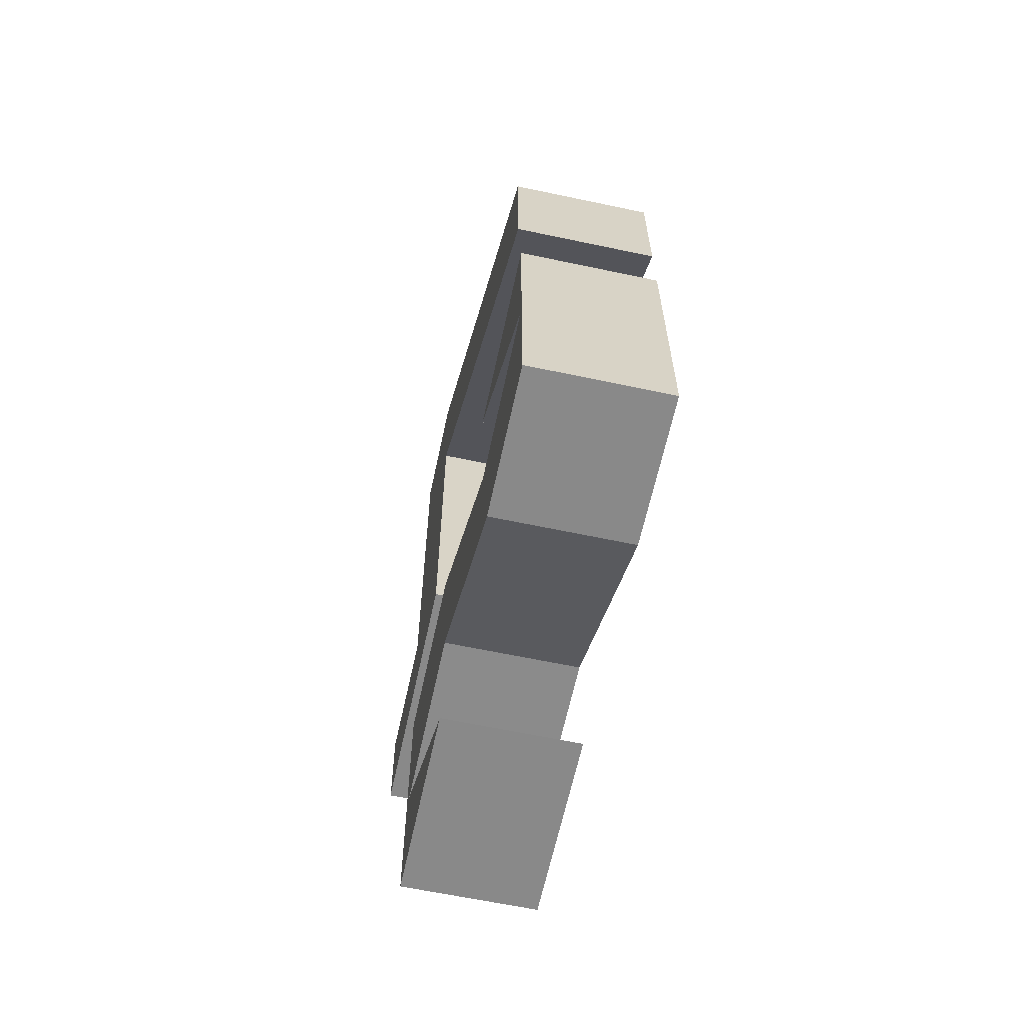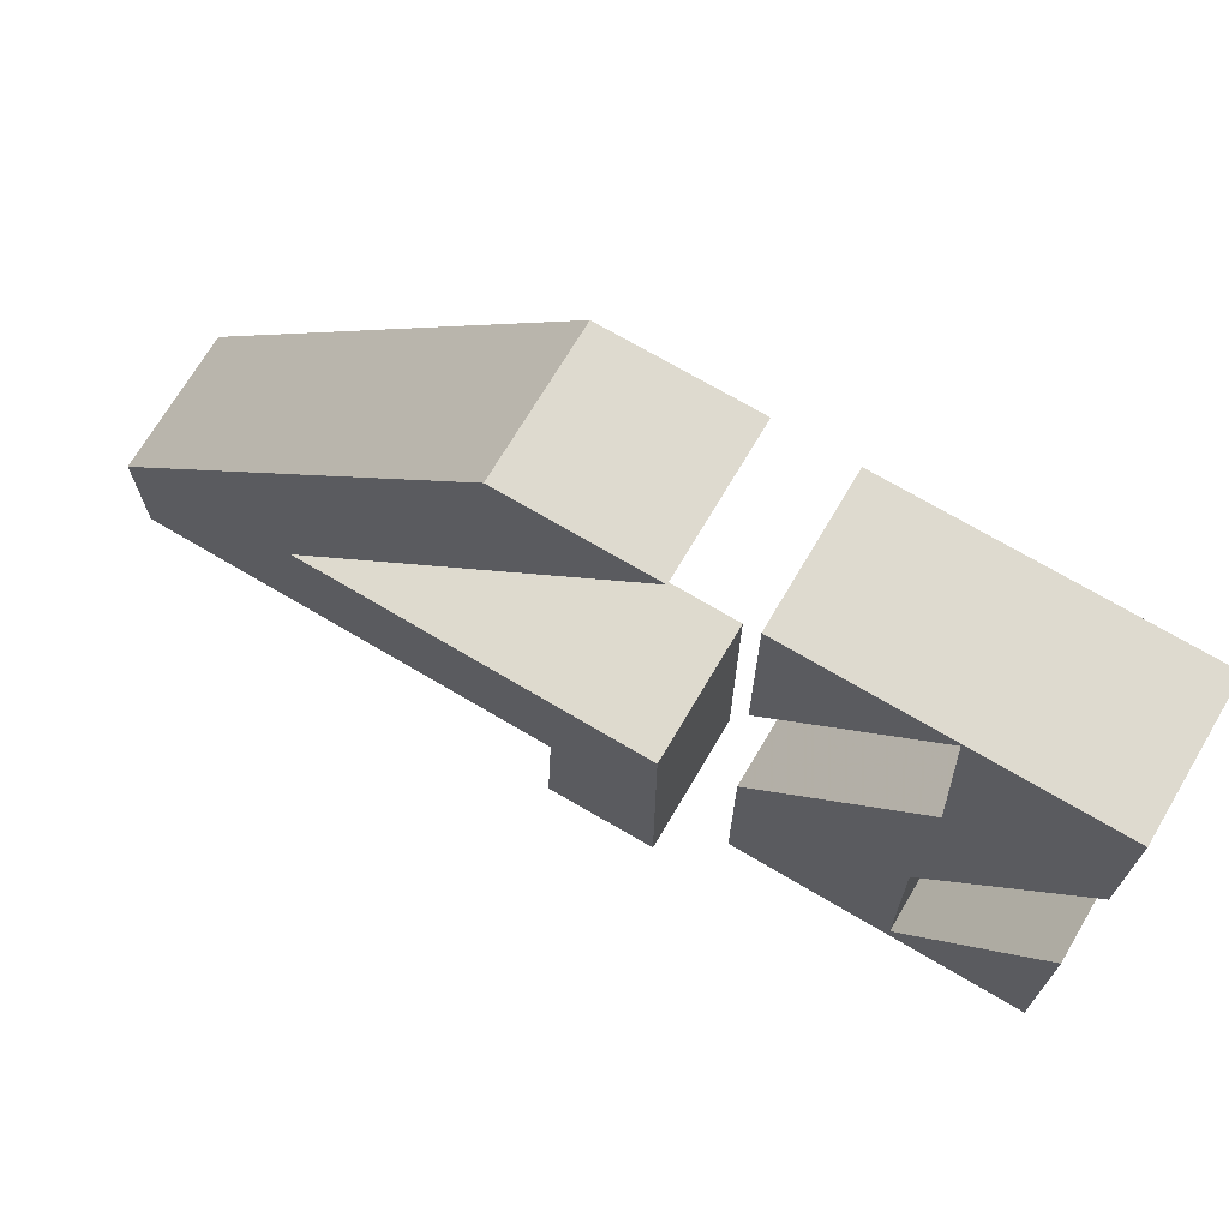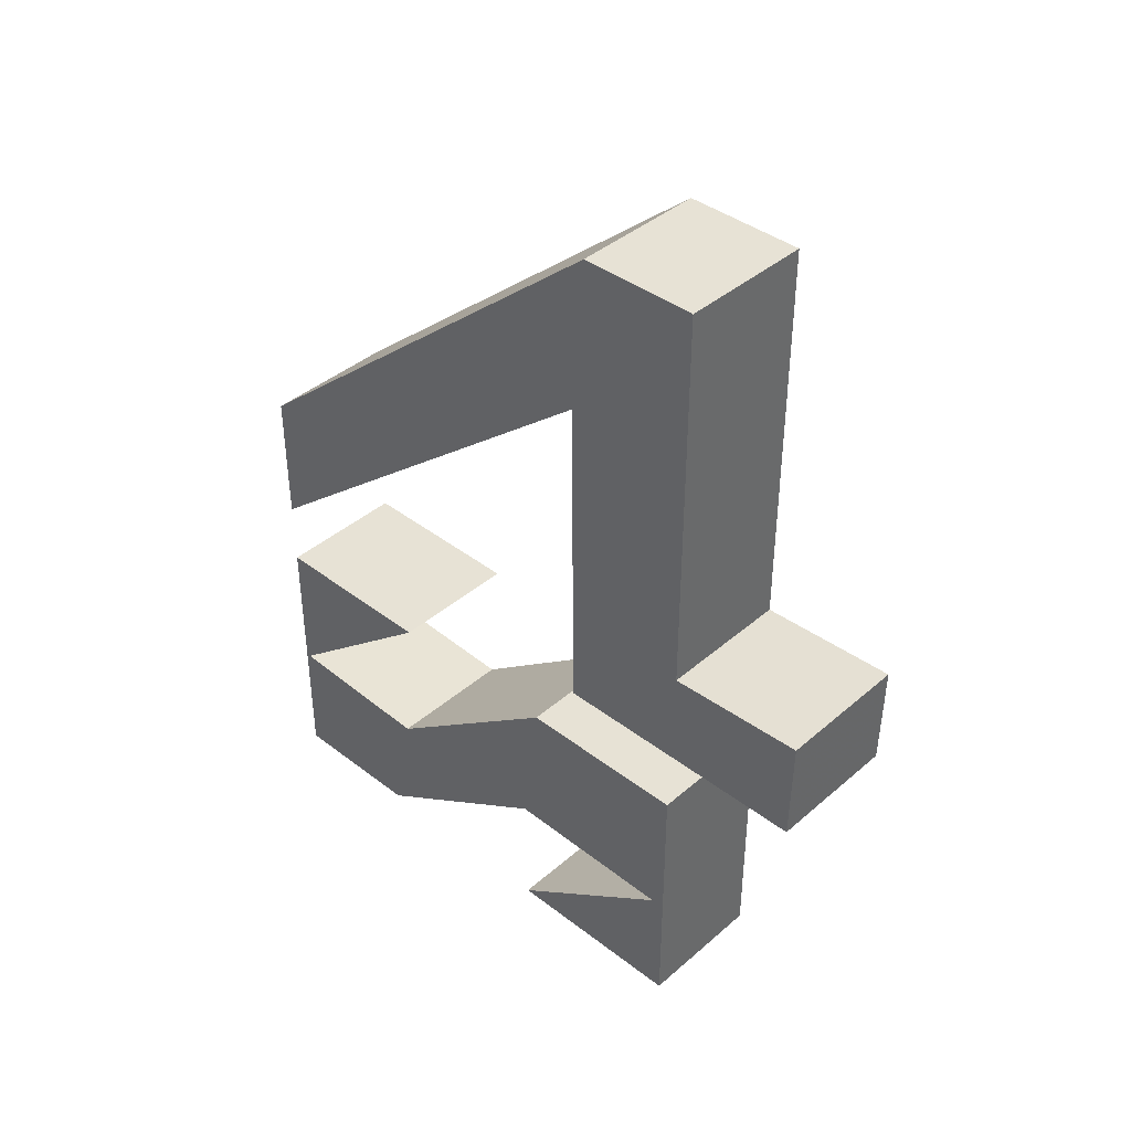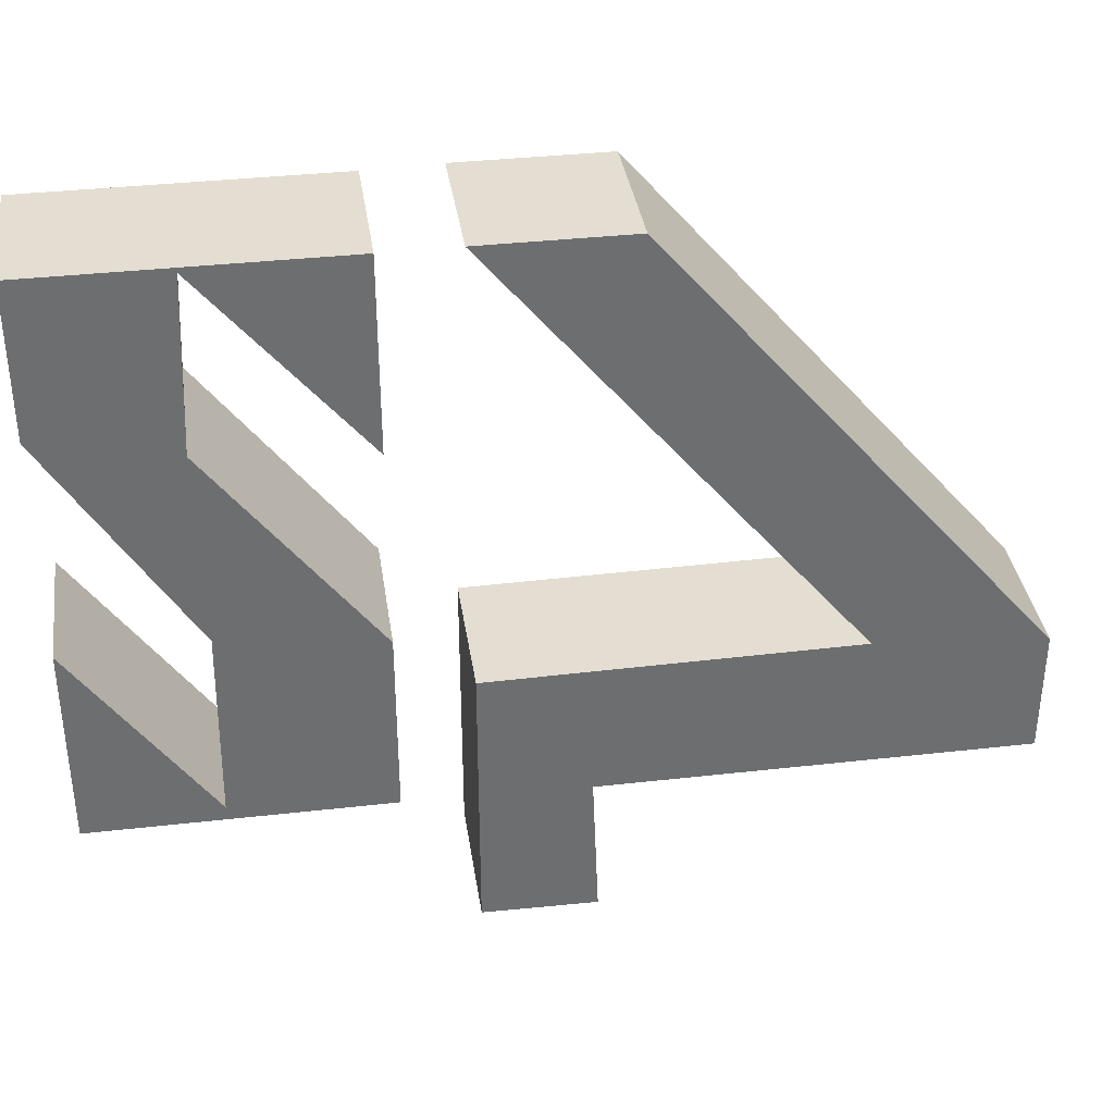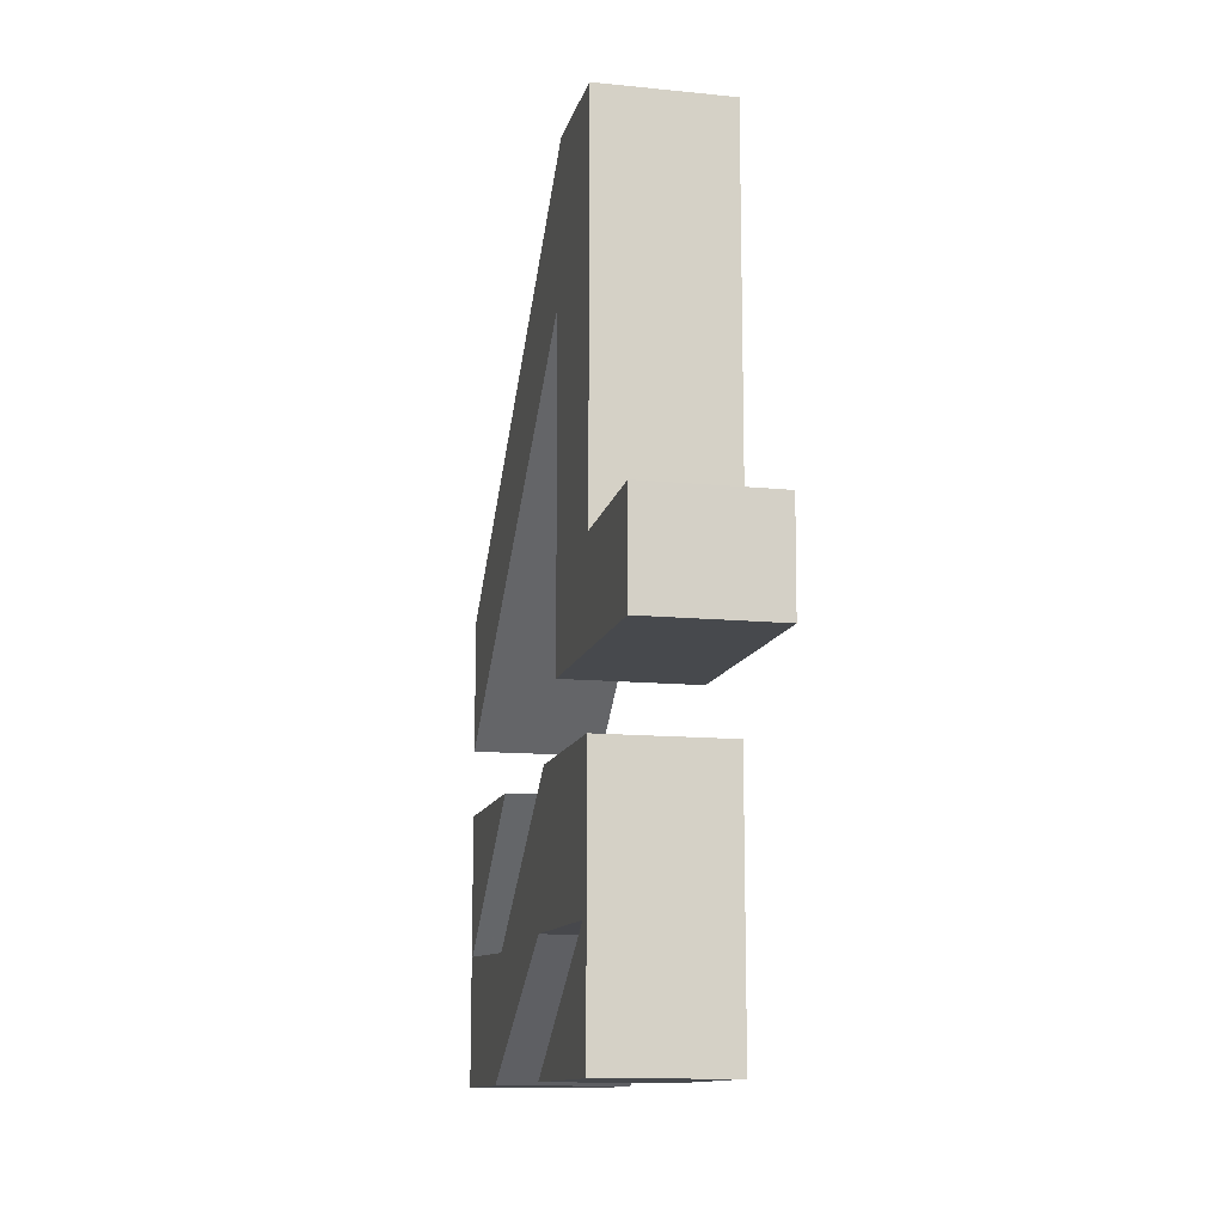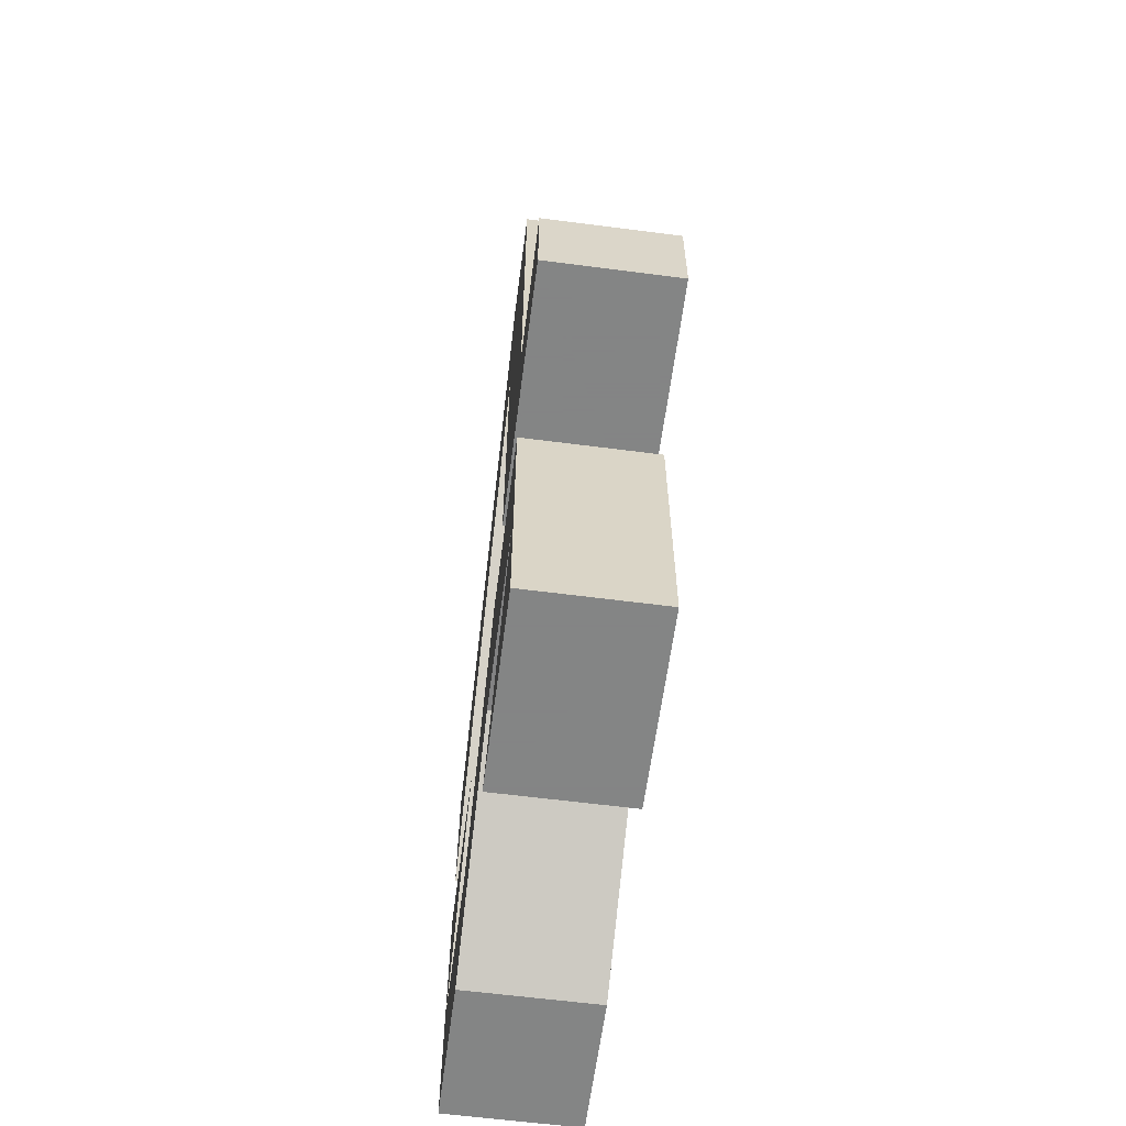
<metadata>
{"format":"obj","ext":"obj","renderer":"f3d","projection":"perspective","resolution":1024,"background":"white","views":[{"elev":-63.1,"azim":167.9,"up":"+Z"},{"elev":71.0,"azim":120.6,"up":"+Y"},{"elev":40.3,"azim":-46.6,"up":"+Z"},{"elev":36.3,"azim":-98.4,"up":"+Y"},{"elev":-12.4,"azim":-13.1,"up":"+Z"},{"elev":-61.6,"azim":-7.5,"up":"+Z"}]}
</metadata>
<code>
v 0.2324 -1.217 1.134
v 0.2324 -0.7455 2.843
v -0.2275 -0.7455 2.843
v -0.2275 -1.217 1.134
v 0.2324 1.12 1.134
v 0.2324 1.12 1.603
v -0.2275 1.12 1.603
v -0.2275 1.12 1.134
v 0.2324 -0.3403 2.843
v -0.2275 -0.3403 2.843
v 0.2324 -0.3052 1.134
v 0.2324 -0.2945 2.298
v -0.2275 -0.3052 1.134
v -0.2275 -0.2945 2.298
v 0.2324 -1.223 1.497
v 0.2324 -0.7455 1.478
v -0.2275 -0.7455 1.478
v -0.2275 -1.223 1.497
v -0.2274 -0.7312 0.9015
v -0.2274 -0.7312 -0.03762
v 0.2237 -0.7312 -0.03762
v 0.2237 -0.7312 0.9015
v -0.2274 1.119 0.9015
v -0.2274 1.119 -0.03762
v 0.2237 1.119 -0.03762
v 0.2237 1.119 0.9015
v -0.2274 -0.1298 0.9015
v -0.2274 0.5515 0.3845
v -0.2274 1.104 0.4085
v -0.2274 0.5073 0.9015
v 0.2237 0.5073 0.9015
v 0.2237 1.104 0.4085
v 0.2237 0.5515 0.3845
v 0.2237 -0.1298 0.9015
v -0.2274 0.6341 -0.03762
v -0.2274 -0.06677 0.3986
v -0.2274 -0.6846 0.3897
v -0.2274 -0.07552 -0.03762
v 0.2237 0.6341 -0.03762
v 0.2237 -0.06677 0.3986
v 0.2237 -0.6846 0.3897
v 0.2237 -0.07552 -0.03762
f 16 2 3 17
f 5 8 7 6
f 29 30 23
f 9 6 7 10
f 14 13 17
f 11 1 4 13
f 2 9 10 3
f 5 12 14 8
f 12 11 13 14
f 1 15 18 4
f 15 16 17 18
f 38 42 21 20
f 33 39 25 32
f 34 27 19 22
f 19 20 21 22
f 26 25 24 23
f 26 23 30 31
f 31 30 29 32
f 32 29 28 33
f 33 28 27 34
f 24 25 39 35
f 35 39 40 36
f 36 40 41 37
f 37 41 42 38
f 26 31 32
f 37 38 20
f 21 42 41
f 12 5 6
f 25 26 32
f 22 21 41
f 8 14 7
f 28 36 27
f 10 14 17 3
f 33 40 39
f 40 33 34
f 11 16 15 1
f 14 10 7
f 2 16 12 9
f 11 12 16
f 40 34 22 41
f 12 6 9
f 18 17 13 4
f 36 28 35
f 37 20 19
f 29 23 24
f 19 27 36 37
f 24 35 28 29

</code>
